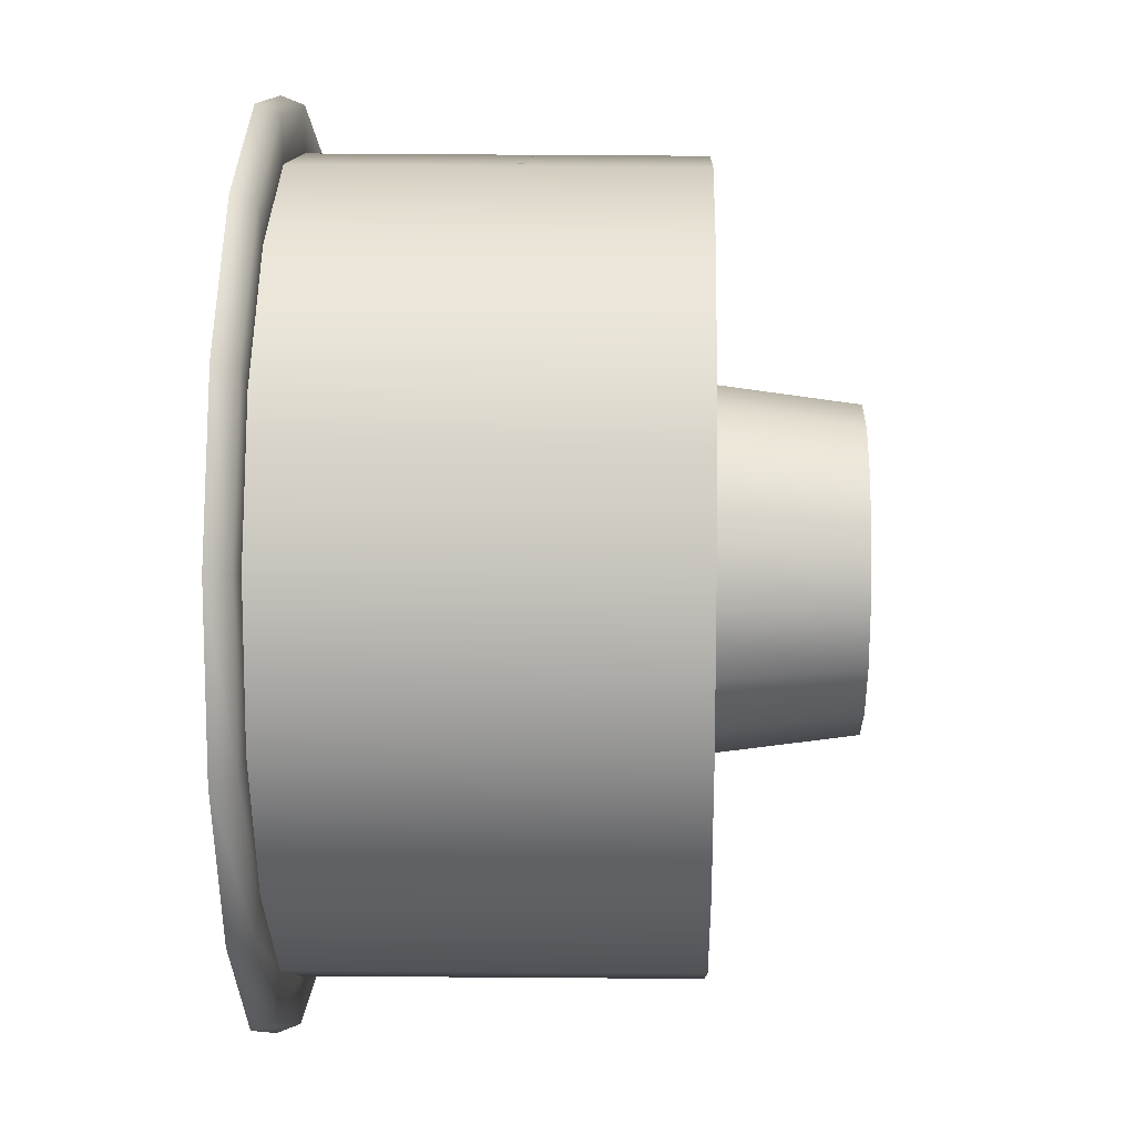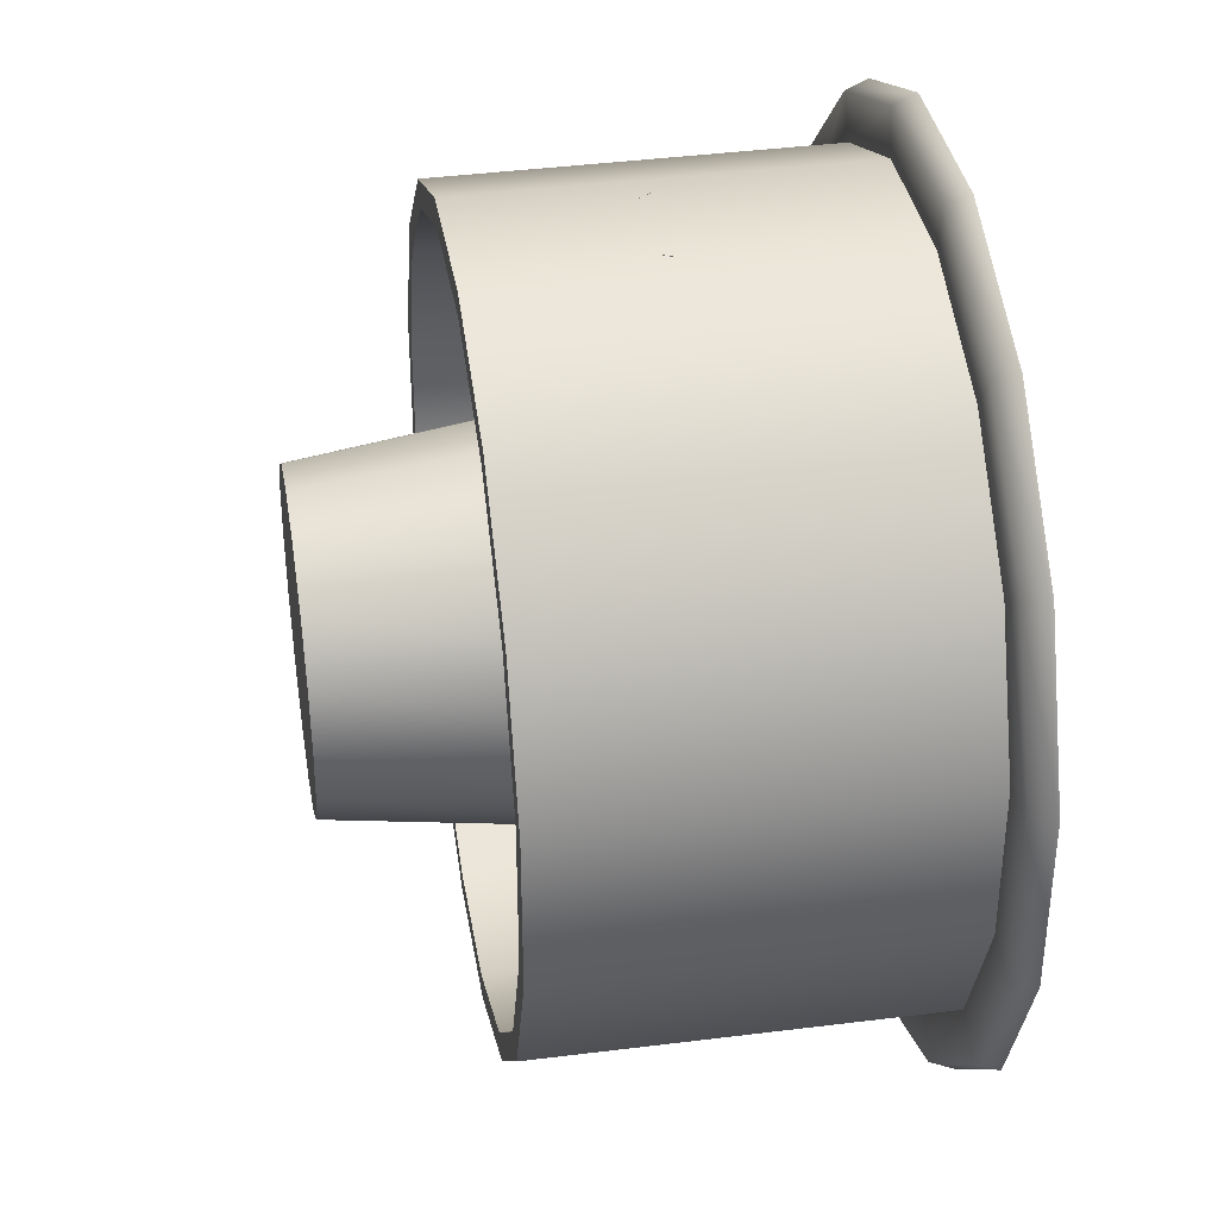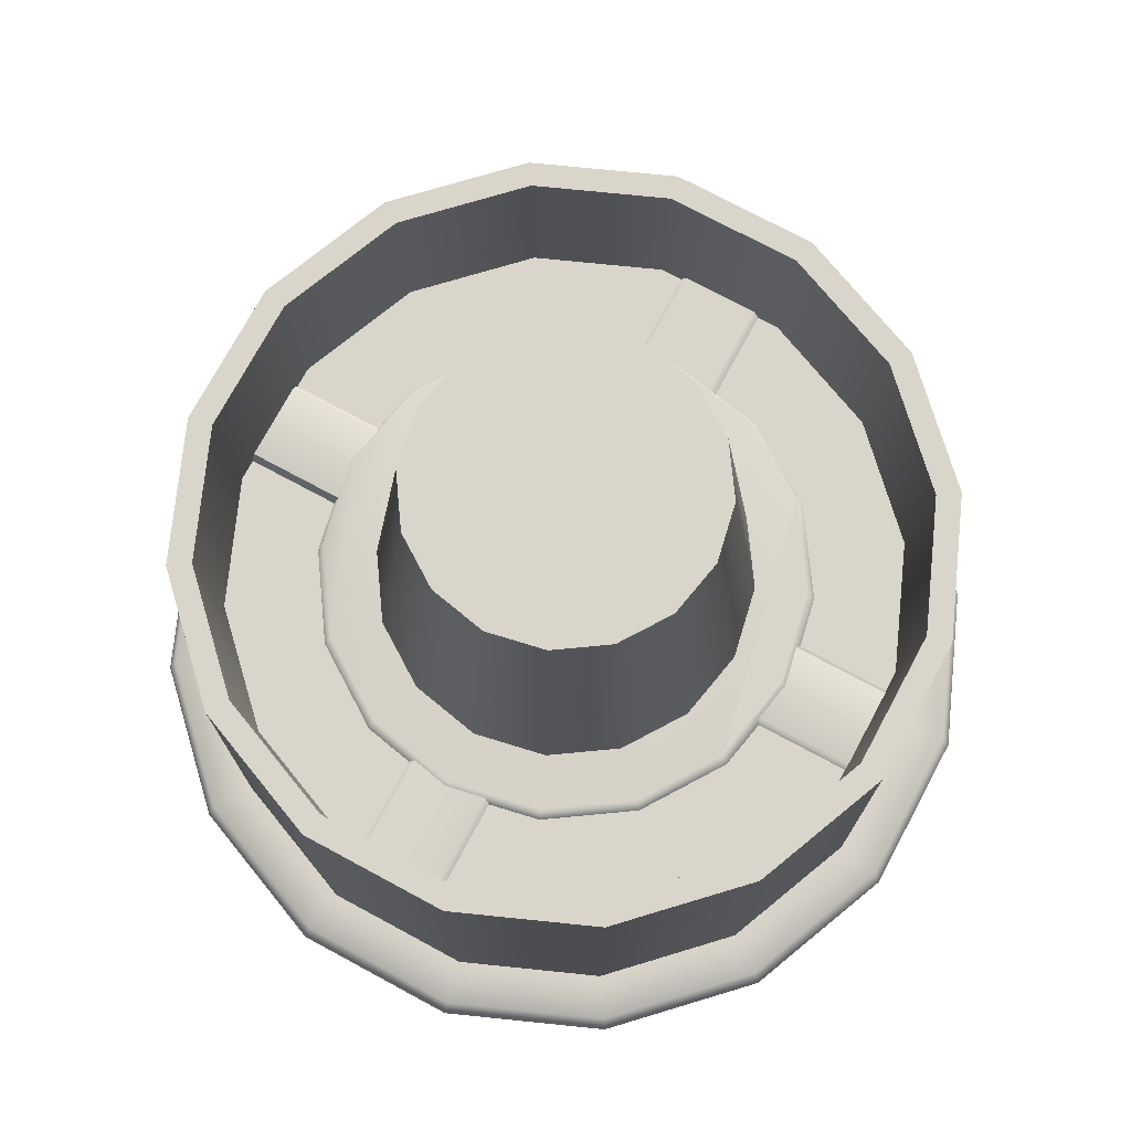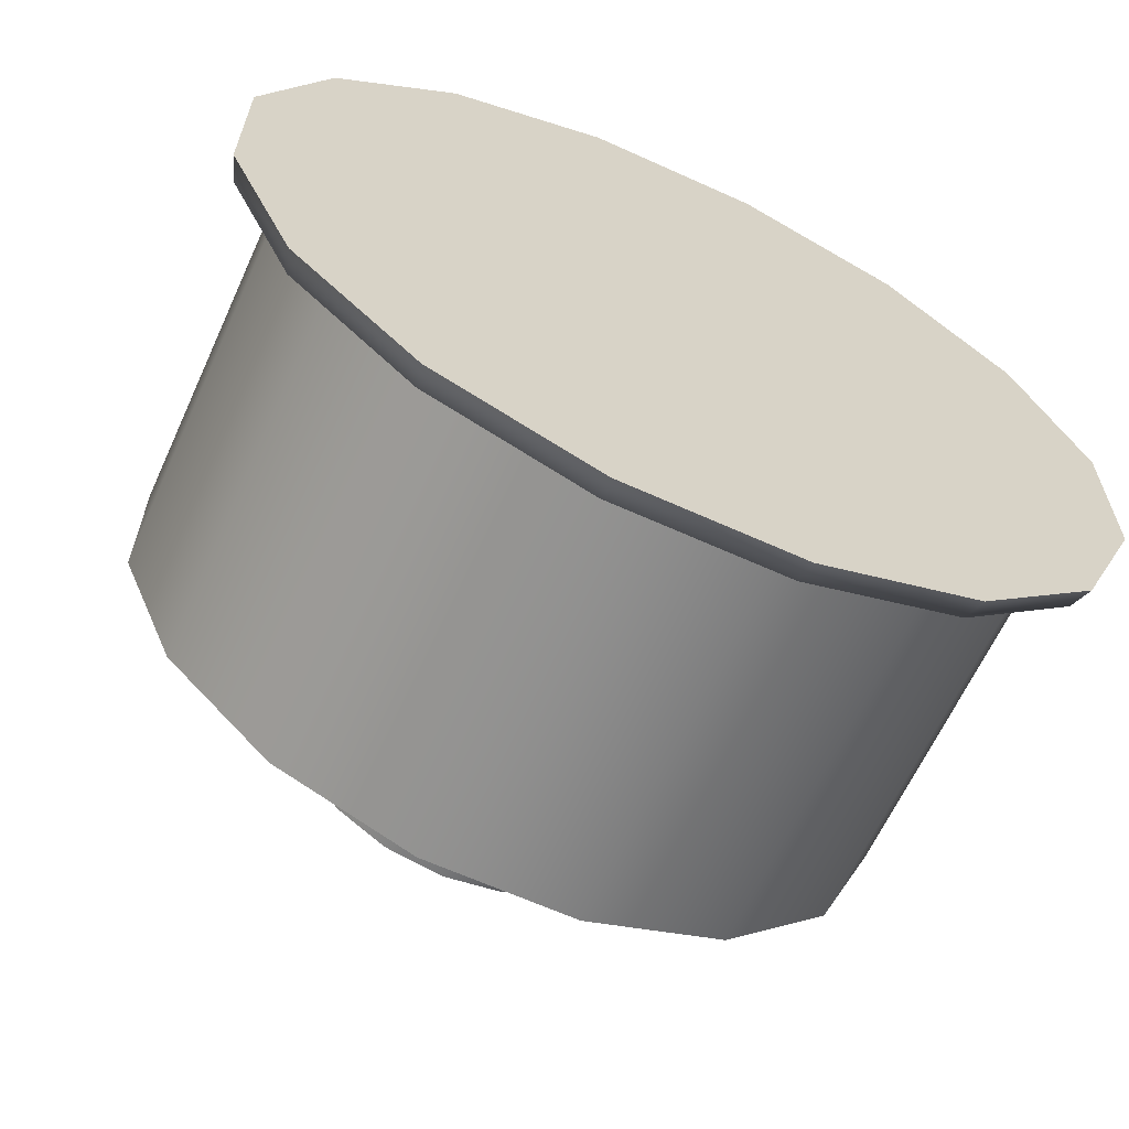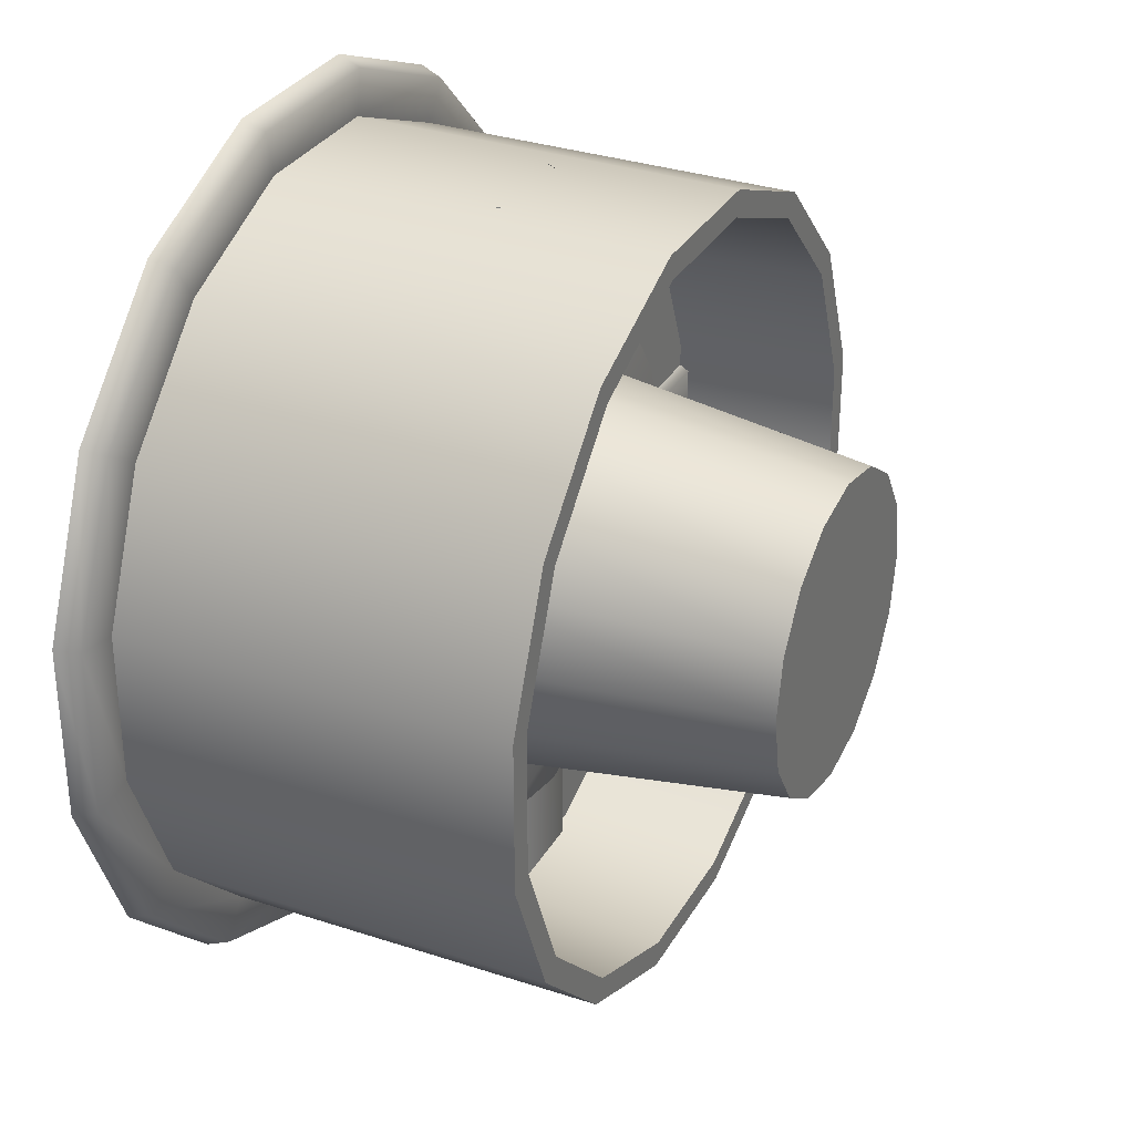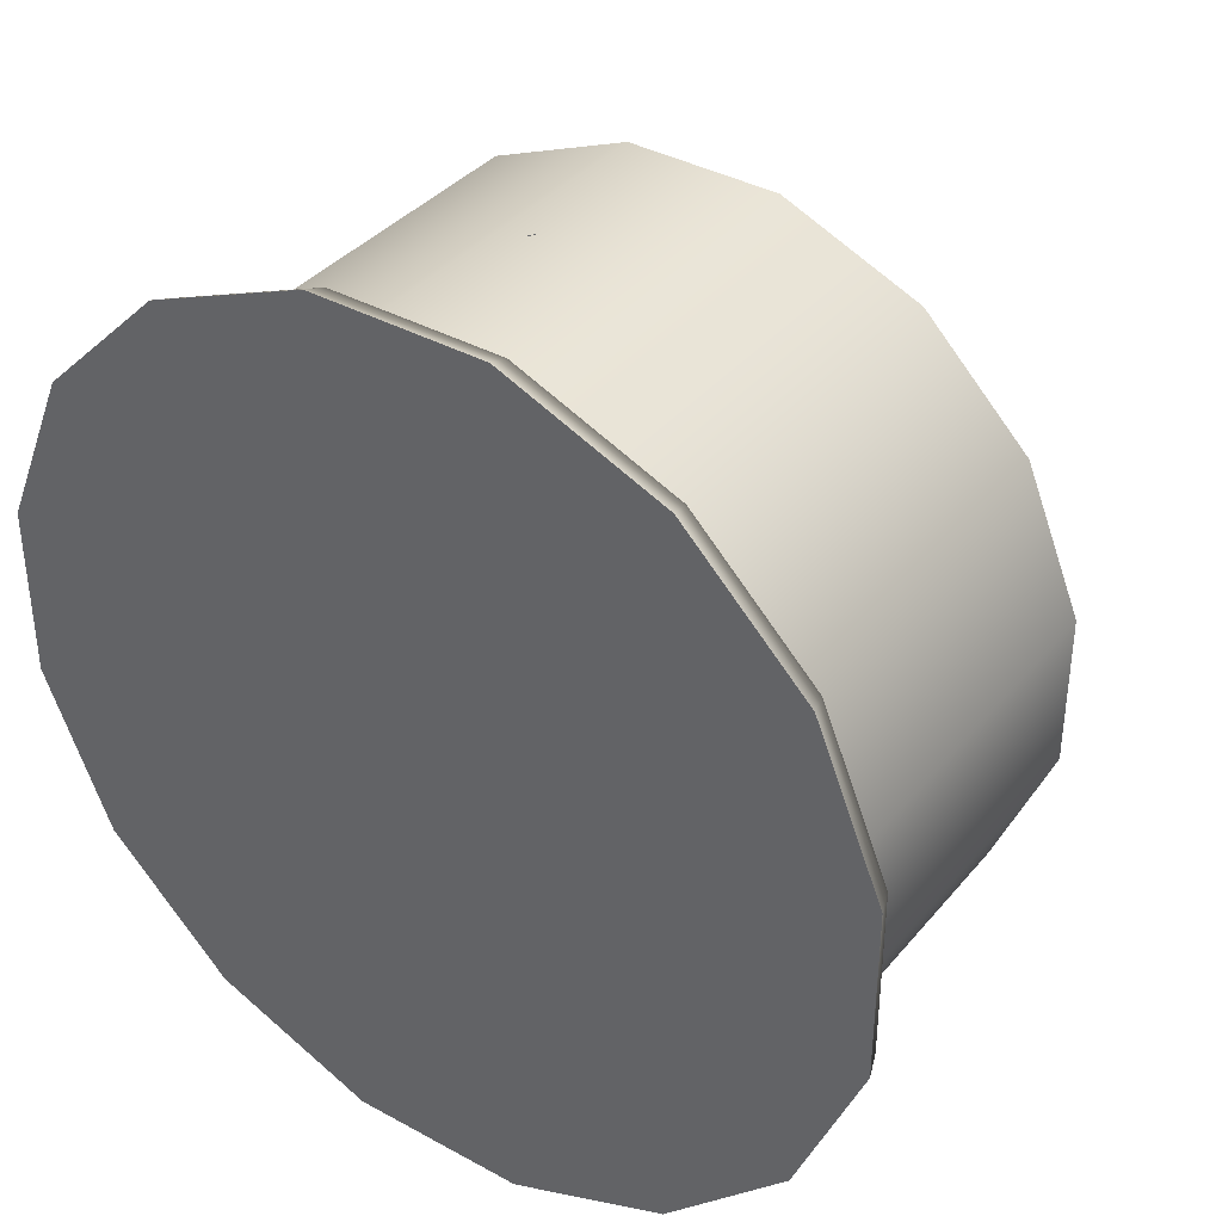
<metadata>
{"format":"obj","ext":"obj","renderer":"f3d","projection":"perspective","resolution":1024,"background":"white","views":[{"elev":12.2,"azim":91.8,"up":"+Z"},{"elev":36.9,"azim":-99.5,"up":"+Z"},{"elev":74.4,"azim":-61.7,"up":"+Y"},{"elev":-64.1,"azim":-24.6,"up":"+Z"},{"elev":31.4,"azim":115.3,"up":"+Z"},{"elev":37.7,"azim":35.1,"up":"+Z"}]}
</metadata>
<code>
g default
v 18.76 20.52 -3.321
v 18.76 20.52 3.321
v 31.21 20.52 -3.321
v 31.21 20.52 3.321
v 18.61 19 -4.295
v 18.61 19 4.295
v 31.36 19 4.295
v 31.36 19 -4.294
v -3.428 20.52 -18.75
v 3.428 20.52 -18.75
v -4.295 19 -18.61
v 4.295 19 -18.61
v -4.295 19 -29.93
v -3.428 20.52 -29.85
v 3.428 20.52 -29.85
v 4.295 19 -29.93
v -18.76 20.52 3.321
v -18.76 20.52 -3.321
v -31.21 20.52 3.321
v -31.21 20.52 -3.321
v -18.61 19 4.295
v -18.61 19 -4.295
v -31.36 19 -4.295
v -31.36 19 4.294
v 3.428 20.52 18.75
v -3.428 20.52 18.75
v 4.295 19 18.61
v -4.295 19 18.61
v 4.295 19 31.45
v 3.428 20.52 31.34
v -3.428 20.52 31.34
v -4.295 19 31.45
v 19.82 19.19 -8.209
v 15.17 19.19 -15.17
v 8.209 19.19 -19.82
v 0 19.19 -21.45
v -8.209 19.19 -19.82
v -15.17 19.19 -15.17
v -19.82 19.19 -8.209
v -21.45 19.19 -1.3e-05
v -19.82 19.19 8.209
v -15.17 19.19 15.17
v -8.209 19.19 19.82
v 0 19.19 21.45
v 8.209 19.19 19.82
v 15.17 19.19 15.17
v 19.82 19.19 8.209
v 21.45 19.19 5e-06
v 19 21.29 -7.871
v 14.54 21.29 -14.54
v 7.871 21.29 -19
v 0 21.29 -20.57
v -7.87 21.29 -19
v -14.54 21.29 -14.54
v -19 21.29 -7.871
v -20.57 21.29 -1.3e-05
v -19 21.29 7.871
v -14.54 21.29 14.54
v -7.87 21.29 19
v 0 21.29 20.57
v 7.871 21.29 19
v 14.54 21.29 14.54
v 19 21.29 7.871
v 20.57 21.29 5e-06
v 31.33 33.41 -6.232
v 26.67 1.896 -17.82
v 26.56 33.41 -17.75
v 17.82 1.896 -26.67
v 17.75 33.41 -26.56
v 6.258 1.896 -31.46
v 6.232 33.41 -31.33
v -6.258 1.896 -31.46
v -6.232 33.41 -31.33
v -17.82 1.896 -26.67
v -17.75 33.41 -26.56
v -26.67 1.896 -17.82
v -26.56 33.41 -17.75
v -31.46 1.896 -6.258
v -31.33 33.41 -6.232
v -31.46 1.896 6.258
v -31.33 33.41 6.232
v -26.67 1.896 17.82
v -26.56 33.41 17.75
v -17.82 1.896 26.67
v -17.75 33.41 26.56
v -6.258 1.896 31.46
v -6.232 33.41 31.33
v 6.258 1.896 31.46
v 6.232 33.41 31.33
v 17.82 1.896 26.67
v 17.75 33.41 26.56
v 26.67 1.896 17.82
v 26.56 33.41 17.75
v 31.46 1.896 6.258
v 31.33 33.41 6.232
v 31.46 1.896 -6.258
v 29.79 1.896 -19.9
v 20.33 4e-06 -30.42
v 35.14 1.896 -6.989
v 30.42 3e-06 -20.33
v 19.9 1.896 -29.79
v 7.137 5e-06 -35.88
v 6.989 1.896 -35.14
v -7.137 5e-06 -35.88
v -6.989 1.896 -35.14
v -20.33 3e-06 -30.42
v -19.9 1.896 -29.79
v -30.42 3e-06 -20.33
v -29.79 1.896 -19.9
v -35.88 5e-06 -7.137
v -35.14 1.896 -6.989
v -35.88 5e-06 7.137
v -35.14 1.896 6.989
v -30.42 5e-06 20.33
v -29.79 1.896 19.9
v -20.33 5e-06 30.42
v -19.9 1.896 29.79
v -7.137 5e-06 35.88
v -6.989 1.896 35.14
v 7.137 5e-06 35.88
v 6.989 1.896 35.14
v 20.33 5e-06 30.42
v 19.9 1.896 29.79
v 30.42 5e-06 20.33
v 29.79 1.896 19.9
v 35.88 5e-06 7.137
v 35.14 1.896 6.989
v 35.88 4e-06 -7.137
v 24.83 33.41 -16.59
v 16.59 33.41 -24.83
v 5.825 33.41 -29.29
v -5.825 33.41 -29.29
v -16.59 33.41 -24.83
v -24.83 33.41 -16.59
v -29.29 33.41 -5.825
v -29.29 33.41 5.825
v -24.83 33.41 16.59
v -16.59 33.41 24.83
v -5.825 33.41 29.29
v 5.825 33.41 29.29
v 16.59 33.41 24.83
v 24.83 33.41 16.59
v 29.29 33.41 5.825
v 29.29 33.41 -5.825
v 24.16 19.79 -16.14
v 28.5 19.79 -5.669
v 16.14 19.79 -24.16
v 5.669 19.79 -28.5
v -5.669 19.79 -28.5
v -16.14 19.79 -24.16
v -24.16 19.79 -16.14
v -28.5 19.79 -5.669
v -28.5 19.79 5.669
v -24.16 19.79 16.14
v -16.14 19.79 24.16
v -5.669 19.79 28.5
v 5.669 19.79 28.5
v 16.14 19.79 24.16
v 24.16 19.79 16.14
v 28.5 19.79 5.669
v 14.88 20.84 -6.165
v 11.39 20.84 -11.39
v 6.165 20.84 -14.88
v 0 20.84 -16.11
v -6.165 20.84 -14.88
v -11.39 20.84 -11.39
v -14.88 20.84 -6.165
v -16.11 20.84 -1e-05
v -14.88 20.84 6.165
v -11.39 20.84 11.39
v -6.165 20.84 14.88
v 0 20.84 16.11
v 6.165 20.84 14.88
v 11.39 20.84 11.39
v 14.88 20.84 6.165
v 16.11 20.84 4e-06
v 11.92 45.11 -4.937
v 9.122 45.11 -9.122
v 4.937 45.11 -11.92
v 0 45.11 -12.9
v -4.937 45.11 -11.92
v -9.122 45.11 -9.122
v -11.92 45.11 -4.937
v -12.9 45.11 -8e-06
v -11.92 45.11 4.937
v -9.122 45.11 9.122
v -4.937 45.11 11.92
v 0 45.11 12.9
v 4.937 45.11 11.92
v 9.122 45.11 9.122
v 11.92 45.11 4.937
v 12.9 45.11 3e-06
g Vent_A_LOD0 Vent_A
f 1 2 4 3
f 2 6 7 4
f 3 8 5 1
f 14 13 11 9
f 9 10 15 14
f 10 12 16 15
f 17 18 20 19
f 18 22 23 20
f 19 24 21 17
f 30 29 27 25
f 25 26 31 30
f 26 28 32 31
f 62 59 60 61
f 33 34 50 49
f 34 35 51 50
f 35 36 52 51
f 36 37 53 52
f 37 38 54 53
f 38 39 55 54
f 39 40 56 55
f 40 41 57 56
f 41 42 58 57
f 42 43 59 58
f 43 44 60 59
f 44 45 61 60
f 45 46 62 61
f 46 47 63 62
f 47 48 64 63
f 48 33 49 64
f 64 57 58 63
f 63 58 59 62
f 64 49 56 57
f 56 49 50 55
f 55 50 51 54
f 54 51 52 53
f 65 67 129 144
f 67 65 96 66
f 66 96 99 97
f 67 69 130 129
f 69 67 66 68
f 68 66 97 101
f 69 71 131 130
f 71 69 68 70
f 70 68 101 103
f 71 73 132 131
f 73 71 70 72
f 72 70 103 105
f 73 75 133 132
f 75 73 72 74
f 74 72 105 107
f 75 77 134 133
f 77 75 74 76
f 76 74 107 109
f 77 79 135 134
f 79 77 76 78
f 78 76 109 111
f 79 81 136 135
f 81 79 78 80
f 80 78 111 113
f 81 83 137 136
f 83 81 80 82
f 82 80 113 115
f 83 85 138 137
f 85 83 82 84
f 84 82 115 117
f 85 87 139 138
f 87 85 84 86
f 86 84 117 119
f 87 89 140 139
f 89 87 86 88
f 88 86 119 121
f 89 91 141 140
f 91 89 88 90
f 90 88 121 123
f 91 93 142 141
f 93 91 90 92
f 92 90 123 125
f 93 95 143 142
f 95 93 92 94
f 94 92 125 127
f 95 65 144 143
f 65 95 94 96
f 96 94 127 99
f 101 97 100 98
f 97 99 128 100
f 103 101 98 102
f 105 103 102 104
f 107 105 104 106
f 109 107 106 108
f 111 109 108 110
f 113 111 110 112
f 115 113 112 114
f 117 115 114 116
f 119 117 116 118
f 121 119 118 120
f 123 121 120 122
f 125 123 122 124
f 127 125 124 126
f 99 127 126 128
f 144 129 145 146
f 129 130 147 145
f 130 131 148 147
f 131 132 149 148
f 132 133 150 149
f 133 134 151 150
f 134 135 152 151
f 135 136 153 152
f 136 137 154 153
f 137 138 155 154
f 138 139 156 155
f 139 140 157 156
f 140 141 158 157
f 141 142 159 158
f 142 143 160 159
f 143 144 146 160
f 156 153 154 155
f 159 150 151 158
f 157 152 153 156
f 158 151 152 157
f 160 146 148 149
f 160 149 150 159
f 148 146 145 147
f 116 122 120 118
f 112 126 124 114
f 114 124 122 116
f 108 100 128 110
f 110 128 126 112
f 98 106 104 102
f 98 100 108 106
f 182 177 178 181
f 161 162 178 177
f 162 163 179 178
f 163 164 180 179
f 164 165 181 180
f 165 166 182 181
f 166 167 183 182
f 167 168 184 183
f 168 169 185 184
f 169 170 186 185
f 170 171 187 186
f 171 172 188 187
f 172 173 189 188
f 173 174 190 189
f 174 175 191 190
f 175 176 192 191
f 176 161 177 192
f 181 178 179 180
f 189 186 187 188
f 192 177 182 183
f 192 183 184 191
f 191 184 185 190
f 190 185 186 189

</code>
